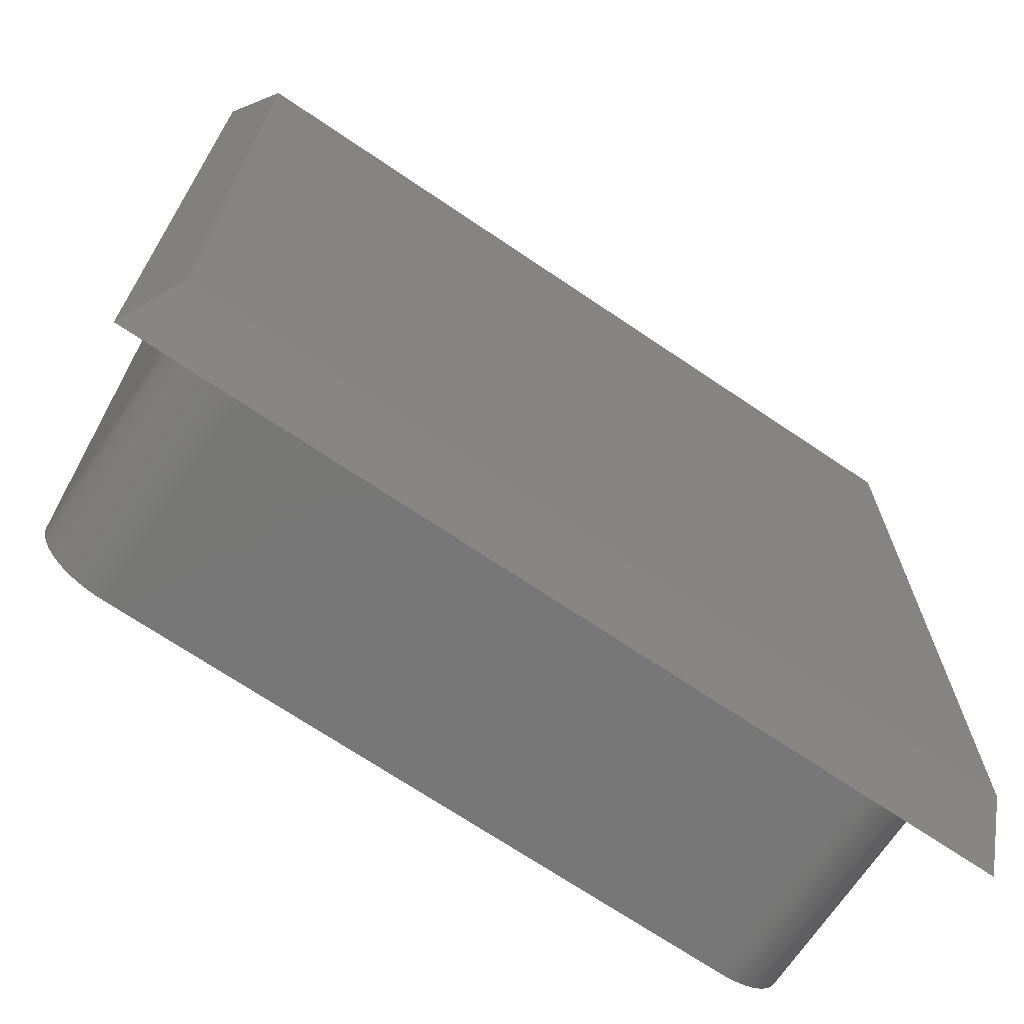
<metadata>
{"format":"stl","ext":"stl","renderer":"f3d","projection":"perspective","resolution":1024,"background":"white","views":[{"elev":-70.0,"azim":145.9,"up":"+Y"}]}
</metadata>
<code>
# stl→obj: 424 verts, 844 faces
v 0.4948 -42.18 -13
v 0.3807 -41.95 5.138e-15
v 0.3807 -41.95 -13
v 0.4948 -42.18 5.165e-15
v 1.084 -42.99 -13
v 1.262 -43.17 5.286e-15
v 1.084 -42.99 5.265e-15
v 1.262 -43.17 -13
v 0.9179 -42.8 -13
v 0.7639 -42.6 5.217e-15
v 0.7639 -42.6 -13
v 0.9179 -42.8 5.241e-15
v 3.749 -44.24 -13
v 4 -44.25 5.419e-15
v 3.749 -44.24 5.418e-15
v 4 -44.25 -13
v 40.25 -44.25 5.419e-15
v 40.25 -44.25 -13
v 43.17 -1.262 1.545e-16
v 42.99 -1.084 -13
v 42.99 -1.084 1.328e-16
v 43.17 -1.262 -13
v 1.45 -0.9179 -13
v 1.262 -1.084 1.328e-16
v 1.45 -0.9179 1.124e-16
v 1.262 -1.084 -13
v 1.45 -43.33 5.307e-15
v 1.45 -43.33 -13
v 1.857 -43.63 -13
v 2.073 -43.76 5.358e-15
v 1.857 -43.63 5.343e-15
v 2.073 -43.76 -13
v 0.6227 -42.39 -13
v 0.6227 -42.39 5.192e-15
v 0 -40.25 -13
v 0 -4 4.899e-16
v 0 -4 -13
v 0 -40.25 4.929e-15
v 0.2809 -41.72 -13
v 0.1958 -41.49 5.081e-15
v 0.1958 -41.49 -13
v 0.2809 -41.72 5.11e-15
v 3.005 -44.12 -13
v 3.25 -44.18 5.41e-15
v 3.005 -44.12 5.404e-15
v 3.25 -44.18 -13
v 3.499 -44.22 5.415e-15
v 3.499 -44.22 -13
v 44.25 -40.25 4.929e-15
v 44.25 -4 -13
v 44.25 -4 4.899e-16
v 44.25 -40.25 -13
v 40.5 -44.24 5.418e-15
v 40.5 -44.24 -13
v 40.25 -1.592e-15 -13
v 4 0 0
v 40.25 0 0
v 4 -1.592e-15 -13
v 1.649 -43.49 -13
v 1.649 -43.49 5.326e-15
v 2.297 -43.87 5.372e-15
v 2.297 -43.87 -13
v 2.527 -43.97 5.385e-15
v 2.527 -43.97 -13
v 2.764 -44.05 5.395e-15
v 2.764 -44.05 -13
v 0.07085 -3.25 -13
v 0.1257 -3.005 3.68e-16
v 0.1257 -3.005 -13
v 0.07085 -3.25 3.981e-16
v 0.1958 -2.764 -13
v 0.2809 -2.527 3.095e-16
v 0.2809 -2.527 -13
v 0.1958 -2.764 3.385e-16
v 42.55 -4.264 5.222e-16
v 44.24 -3.749 4.591e-16
v 42.75 -5.5 6.736e-16
v 42.47 -4.027 4.932e-16
v 44.22 -3.499 4.285e-16
v 42.75 -38.75 4.746e-15
v 42.37 -3.797 4.65e-16
v 44.18 -3.25 3.981e-16
v 42.74 -39 4.776e-15
v 44.12 -3.005 3.68e-16
v 42.72 -39.25 4.807e-15
v 42.26 -3.573 4.376e-16
v 44.05 -2.764 3.385e-16
v 42.68 -39.5 4.837e-15
v 43.97 -2.527 3.095e-16
v 42.62 -39.74 4.867e-15
v 42.13 -3.357 4.111e-16
v 43.87 -2.297 2.813e-16
v 42.55 -39.99 4.897e-15
v 41.99 -3.149 3.856e-16
v 43.76 -2.073 2.539e-16
v 44.24 -40.5 4.96e-15
v 43.63 -1.857 2.274e-16
v 42.47 -40.22 4.926e-15
v 41.83 -2.95 3.613e-16
v 43.49 -1.649 2.019e-16
v 44.22 -40.75 4.991e-15
v 43.33 -1.45 1.776e-16
v 42.37 -40.45 4.954e-15
v 41.67 -2.762 3.382e-16
v 44.18 -41 5.021e-15
v 44.12 -41.24 5.051e-15
v 41.49 -2.584 3.165e-16
v 42.8 -0.9179 1.124e-16
v 42.26 -40.68 4.982e-15
v 44.05 -41.49 5.081e-15
v 42.74 -5.249 6.428e-16
v 42.72 -4.999 6.122e-16
v 42.68 -4.75 5.818e-16
v 42.62 -4.505 5.517e-16
v 41.3 -2.418 2.961e-16
v 42.6 -0.7639 9.355e-17
v 42.39 -0.6227 7.626e-17
v 41.1 -2.264 2.773e-16
v 42.18 -0.4948 6.059e-17
v 41.95 -0.3807 4.662e-17
v 40.89 -2.123 2.6e-16
v 41.72 -0.2809 3.44e-17
v 40.68 -1.995 2.443e-16
v 41.49 -0.1958 2.398e-17
v 41.24 -0.1257 1.539e-17
v 40.45 -1.881 2.303e-16
v 41 -0.07085 8.677e-18
v 40.75 -0.03154 3.863e-18
v 40.22 -1.781 2.181e-16
v 40.5 -0.007894 9.667e-19
v 39.99 -1.696 2.077e-16
v 39.74 -1.626 1.991e-16
v 39.5 -1.571 1.924e-16
v 39.25 -1.532 1.876e-16
v 39 -1.508 1.847e-16
v 38.75 -1.5 1.837e-16
v 5.5 -1.5 1.837e-16
v 5.249 -1.508 1.847e-16
v 4.999 -1.532 1.876e-16
v 4.75 -1.571 1.924e-16
v 4.505 -1.626 1.991e-16
v 4.264 -1.696 2.077e-16
v 3.749 -0.007894 9.667e-19
v 4.027 -1.781 2.181e-16
v 3.499 -0.03154 3.863e-18
v 3.797 -1.881 2.303e-16
v 3.25 -0.07085 8.677e-18
v 3.005 -0.1257 1.539e-17
v 3.573 -1.995 2.443e-16
v 2.764 -0.1958 2.398e-17
v 2.527 -0.2809 3.44e-17
v 3.357 -2.123 2.6e-16
v 2.297 -0.3807 4.662e-17
v 3.149 -2.264 2.773e-16
v 2.073 -0.4948 6.059e-17
v 1.857 -0.6227 7.626e-17
v 2.95 -2.418 2.961e-16
v 1.649 -0.7639 9.355e-17
v 2.762 -2.584 3.165e-16
v 2.584 -2.762 3.382e-16
v 1.084 -1.262 1.545e-16
v 0.9179 -1.45 1.776e-16
v 2.418 -2.95 3.613e-16
v 0.7639 -1.649 2.019e-16
v 0.6227 -1.857 2.274e-16
v 2.264 -3.149 3.856e-16
v 0.4948 -2.073 2.539e-16
v 0.3807 -2.297 2.813e-16
v 2.123 -3.357 4.111e-16
v 1.995 -3.573 4.376e-16
v 43.97 -41.72 5.11e-15
v 42.13 -40.89 5.008e-15
v 43.87 -41.95 5.138e-15
v 41.99 -41.1 5.033e-15
v 43.76 -42.18 5.165e-15
v 43.63 -42.39 5.192e-15
v 41.83 -41.3 5.058e-15
v 43.49 -42.6 5.217e-15
v 43.33 -42.8 5.241e-15
v 41.67 -41.49 5.081e-15
v 43.17 -42.99 5.265e-15
v 42.99 -43.17 5.286e-15
v 41.49 -41.67 5.103e-15
v 42.8 -43.33 5.307e-15
v 41.3 -41.83 5.123e-15
v 42.6 -43.49 5.326e-15
v 42.39 -43.63 5.343e-15
v 41.1 -41.99 5.142e-15
v 42.18 -43.76 5.358e-15
v 41.95 -43.87 5.372e-15
v 40.89 -42.13 5.159e-15
v 41.72 -43.97 5.385e-15
v 40.68 -42.26 5.175e-15
v 41.49 -44.05 5.395e-15
v 41.24 -44.12 5.404e-15
v 40.45 -42.37 5.189e-15
v 41 -44.18 5.41e-15
v 40.75 -44.22 5.415e-15
v 40.22 -42.47 5.201e-15
v 39.99 -42.55 5.211e-15
v 39.74 -42.62 5.22e-15
v 39.5 -42.68 5.227e-15
v 39.25 -42.72 5.231e-15
v 39 -42.74 5.234e-15
v 38.75 -42.75 5.235e-15
v 5.5 -42.75 5.235e-15
v 5.249 -42.74 5.234e-15
v 4.999 -42.72 5.231e-15
v 4.75 -42.68 5.227e-15
v 4.505 -42.62 5.22e-15
v 4.264 -42.55 5.211e-15
v 4.027 -42.47 5.201e-15
v 3.797 -42.37 5.189e-15
v 3.573 -42.26 5.175e-15
v 3.357 -42.13 5.159e-15
v 3.149 -41.99 5.142e-15
v 2.95 -41.83 5.123e-15
v 2.762 -41.67 5.103e-15
v 2.584 -41.49 5.081e-15
v 2.418 -41.3 5.058e-15
v 2.264 -41.1 5.033e-15
v 2.123 -40.89 5.008e-15
v 1.995 -40.68 4.982e-15
v 0.1257 -41.24 5.051e-15
v 1.881 -40.45 4.954e-15
v 0.03154 -40.75 4.991e-15
v 1.781 -40.22 4.926e-15
v 0.007894 -40.5 4.96e-15
v 1.696 -39.99 4.897e-15
v 1.626 -39.74 4.867e-15
v 1.571 -39.5 4.837e-15
v 1.532 -39.25 4.807e-15
v 1.508 -39 4.776e-15
v 1.5 -38.75 4.746e-15
v 1.5 -5.5 6.736e-16
v 1.881 -3.797 4.65e-16
v 0.03154 -3.499 4.285e-16
v 1.781 -4.027 4.932e-16
v 0.007894 -3.749 4.591e-16
v 1.696 -4.264 5.222e-16
v 1.626 -4.505 5.517e-16
v 1.571 -4.75 5.818e-16
v 1.532 -4.999 6.122e-16
v 1.508 -5.249 6.428e-16
v 0.07085 -41 5.021e-15
v 1.084 -1.262 -13
v 44.24 -40.5 -13
v 41 -44.18 -13
v 41.24 -44.12 -13
v 44.24 -3.749 -13
v 40.5 -0.007894 -13
v 0.03154 -3.499 -13
v 0.007894 -3.749 -13
v 0.4948 -2.073 -13
v 0.6227 -1.857 -13
v 0.7639 -1.649 -13
v 43.63 -42.39 -13
v 43.49 -42.6 -13
v 41.49 -44.05 -13
v 41.72 -43.97 -13
v 42.18 -43.76 -13
v 42.39 -43.63 -13
v 41.95 -43.87 -13
v 42.6 -43.49 -13
v 43.97 -2.527 -13
v 44.05 -2.764 -13
v 44.22 -3.499 -13
v 43.33 -1.45 -13
v 42.18 -0.4948 -13
v 41.95 -0.3807 -13
v 2.764 -0.1958 -13
v 2.527 -0.2809 -13
v 0.3807 -2.297 -13
v 0.9179 -1.45 -13
v 0.1257 -41.24 -13
v 43.33 -42.8 -13
v 40.75 -44.22 -13
v 43.17 -42.99 -13
v 42.99 -43.17 -13
v 42.8 -43.33 -13
v 43.49 -1.649 -13
v 43.63 -1.857 -13
v 43.76 -2.073 -13
v 44.18 -3.25 -13
v 42.8 -0.9179 -13
v 42.6 -0.7639 -13
v 41 -0.07085 -13
v 40.75 -0.03154 -13
v 41.72 -0.2809 -13
v 3.749 -0.007894 -13
v 1.857 -0.6227 -13
v 1.649 -0.7639 -13
v 2.073 -0.4948 -13
v 0.03154 -40.75 -13
v 0.007894 -40.5 -13
v 0.07085 -41 -13
v 44.22 -40.75 -13
v 44.18 -41 -13
v 43.87 -2.297 -13
v 42.39 -0.6227 -13
v 41.24 -0.1257 -13
v 3.499 -0.03154 -13
v 3.25 -0.07085 -13
v 43.76 -42.18 -13
v 43.87 -41.95 -13
v 43.97 -41.72 -13
v 44.12 -3.005 -13
v 41.49 -0.1958 -13
v 44.12 -41.24 -13
v 44.05 -41.49 -13
v 3.005 -0.1257 -13
v 2.297 -0.3807 -13
v 1.696 -39.99 -13
v 1.781 -40.22 -13
v 1.508 -5.249 -13
v 1.5 -5.5 -13
v 1.5 -38.75 -13
v 2.762 -2.584 -13
v 2.584 -2.762 -13
v 2.95 -2.418 -13
v 5.5 -42.75 -13
v 5.249 -42.74 -13
v 1.571 -39.5 -13
v 1.626 -39.74 -13
v 2.418 -2.95 -13
v 2.264 -3.149 -13
v 1.626 -4.505 -13
v 1.571 -4.75 -13
v 1.781 -4.027 -13
v 1.696 -4.264 -13
v 42.75 -38.75 -13
v 42.75 -5.5 -13
v 41.3 -2.418 -13
v 41.49 -2.584 -13
v 5.5 -1.5 -13
v 38.75 -1.5 -13
v 39 -42.74 -13
v 38.75 -42.75 -13
v 2.123 -3.357 -13
v 1.995 -3.573 -13
v 1.532 -4.999 -13
v 42.47 -40.22 -13
v 42.55 -39.99 -13
v 41.49 -41.67 -13
v 41.67 -41.49 -13
v 42.47 -4.027 -13
v 42.37 -3.797 -13
v 42.26 -3.573 -13
v 4.027 -1.781 -13
v 4.264 -1.696 -13
v 39.99 -1.696 -13
v 40.22 -1.781 -13
v 39 -1.508 -13
v 5.249 -1.508 -13
v 4.505 -42.62 -13
v 4.264 -42.55 -13
v 3.357 -42.13 -13
v 3.149 -41.99 -13
v 40.45 -42.37 -13
v 40.22 -42.47 -13
v 1.508 -39 -13
v 1.881 -3.797 -13
v 42.68 -39.5 -13
v 42.72 -39.25 -13
v 42.74 -39 -13
v 41.99 -41.1 -13
v 42.13 -40.89 -13
v 42.74 -5.249 -13
v 42.55 -4.264 -13
v 41.83 -2.95 -13
v 41.67 -2.762 -13
v 39.5 -1.571 -13
v 39.74 -1.626 -13
v 40.68 -1.995 -13
v 40.89 -2.123 -13
v 3.357 -2.123 -13
v 3.573 -1.995 -13
v 4.75 -1.571 -13
v 4.999 -1.532 -13
v 3.797 -1.881 -13
v 1.995 -40.68 -13
v 2.123 -40.89 -13
v 2.264 -41.1 -13
v 2.95 -41.83 -13
v 2.762 -41.67 -13
v 2.584 -41.49 -13
v 2.418 -41.3 -13
v 4.75 -42.68 -13
v 4.999 -42.72 -13
v 3.797 -42.37 -13
v 3.573 -42.26 -13
v 4.027 -42.47 -13
v 41.1 -41.99 -13
v 40.89 -42.13 -13
v 39.99 -42.55 -13
v 39.74 -42.62 -13
v 39.5 -42.68 -13
v 42.62 -39.74 -13
v 42.26 -40.68 -13
v 42.37 -40.45 -13
v 41.83 -41.3 -13
v 42.13 -3.357 -13
v 41.99 -3.149 -13
v 41.1 -2.264 -13
v 3.149 -2.264 -13
v 39.25 -1.532 -13
v 4.505 -1.626 -13
v 1.881 -40.45 -13
v 39.25 -42.72 -13
v 40.68 -42.26 -13
v 41.3 -41.83 -13
v 1.532 -39.25 -13
v 42.72 -4.999 -13
v 42.68 -4.75 -13
v 42.62 -4.505 -13
v 40.45 -1.881 -13
v 45.27 1.018 -16
v -2.75 2.75 -13
v 47 2.75 -13
v -1.018 1.018 -16
v -1.018 -45.27 -16
v -2.75 -47 -13
v 47 -47 -13
v 45.27 -45.27 -16
f 1 2 3
f 2 1 4
f 5 6 7
f 6 5 8
f 9 10 11
f 10 9 12
f 13 14 15
f 14 13 16
f 16 17 14
f 17 16 18
f 19 20 21
f 20 19 22
f 23 24 25
f 24 23 26
f 8 27 6
f 27 8 28
f 29 30 31
f 30 29 32
f 33 4 1
f 4 33 34
f 11 34 33
f 34 11 10
f 5 12 9
f 12 5 7
f 35 36 37
f 36 35 38
f 39 40 41
f 40 39 42
f 43 44 45
f 44 43 46
f 46 47 44
f 47 46 48
f 49 50 51
f 50 49 52
f 18 53 17
f 53 18 54
f 55 56 57
f 56 55 58
f 59 31 60
f 31 59 29
f 32 61 30
f 61 32 62
f 62 63 61
f 63 62 64
f 64 65 63
f 65 64 66
f 67 68 69
f 68 67 70
f 71 72 73
f 72 71 74
f 75 51 76
f 51 77 49
f 78 76 79
f 80 49 77
f 81 79 82
f 83 49 80
f 81 82 84
f 85 49 83
f 86 84 87
f 88 49 85
f 86 87 89
f 90 49 88
f 91 89 92
f 93 49 90
f 94 92 95
f 49 93 96
f 94 95 97
f 98 96 93
f 99 97 100
f 96 98 101
f 99 100 102
f 103 101 98
f 104 102 19
f 101 103 105
f 104 19 21
f 105 103 106
f 107 21 108
f 109 106 103
f 106 109 110
f 51 111 77
f 51 112 111
f 51 113 112
f 51 114 113
f 115 108 116
f 51 75 114
f 76 78 75
f 115 116 117
f 79 81 78
f 84 86 81
f 118 117 119
f 89 91 86
f 92 94 91
f 118 119 120
f 97 99 94
f 121 120 122
f 102 104 99
f 21 107 104
f 123 122 124
f 108 115 107
f 123 124 125
f 117 118 115
f 126 125 127
f 120 121 118
f 126 127 128
f 122 123 121
f 129 128 130
f 125 126 123
f 131 130 57
f 128 129 126
f 130 131 129
f 57 132 131
f 57 133 132
f 57 134 133
f 57 135 134
f 57 136 135
f 57 137 136
f 56 137 57
f 137 56 138
f 56 139 138
f 56 140 139
f 56 141 140
f 56 142 141
f 143 142 56
f 142 143 144
f 145 144 143
f 144 145 146
f 147 146 145
f 148 146 147
f 146 148 149
f 150 149 148
f 151 149 150
f 149 151 152
f 153 152 151
f 152 153 154
f 155 154 153
f 156 154 155
f 154 156 157
f 158 157 156
f 25 157 158
f 157 25 159
f 24 159 25
f 159 24 160
f 161 160 24
f 162 160 161
f 160 162 163
f 164 163 162
f 165 163 164
f 163 165 166
f 167 166 165
f 168 166 167
f 166 168 169
f 74 170 72
f 169 72 170
f 72 169 168
f 110 109 171
f 172 171 109
f 171 172 173
f 174 173 172
f 173 174 175
f 175 174 176
f 177 176 174
f 176 177 178
f 178 177 179
f 180 179 177
f 179 180 181
f 181 180 182
f 183 182 180
f 182 183 184
f 185 184 183
f 184 185 186
f 186 185 187
f 188 187 185
f 187 188 189
f 189 188 190
f 191 190 188
f 190 191 192
f 193 192 191
f 192 193 194
f 194 193 195
f 196 195 193
f 195 196 197
f 197 196 198
f 199 198 196
f 198 199 53
f 200 53 199
f 53 200 17
f 201 17 200
f 202 17 201
f 203 17 202
f 204 17 203
f 205 17 204
f 206 17 205
f 14 206 207
f 206 14 17
f 208 14 207
f 209 14 208
f 210 14 209
f 211 14 210
f 15 211 212
f 47 212 213
f 211 15 14
f 45 213 214
f 212 47 15
f 63 214 215
f 213 44 47
f 61 215 216
f 213 45 44
f 31 216 217
f 214 65 45
f 27 217 218
f 6 218 219
f 214 63 65
f 12 219 220
f 215 61 63
f 34 220 221
f 2 221 222
f 216 30 61
f 42 222 223
f 224 223 225
f 216 31 30
f 226 225 227
f 228 227 229
f 217 60 31
f 38 229 230
f 38 230 231
f 38 231 232
f 38 232 233
f 217 27 60
f 38 233 234
f 235 36 234
f 68 170 74
f 38 234 36
f 170 68 236
f 229 38 228
f 70 236 68
f 218 6 27
f 237 236 70
f 219 7 6
f 236 237 238
f 219 12 7
f 239 238 237
f 220 10 12
f 238 239 240
f 220 34 10
f 36 240 239
f 221 4 34
f 240 36 241
f 221 2 4
f 241 36 242
f 222 42 2
f 242 36 243
f 223 40 42
f 243 36 244
f 223 224 40
f 244 36 235
f 225 245 224
f 225 226 245
f 227 228 226
f 246 24 26
f 24 246 161
f 66 45 65
f 45 66 43
f 96 52 49
f 52 96 247
f 248 195 197
f 195 248 249
f 51 250 76
f 250 51 50
f 251 57 130
f 57 251 55
f 28 60 27
f 60 28 59
f 252 70 67
f 70 252 237
f 253 237 252
f 237 253 239
f 37 239 253
f 239 37 36
f 254 165 255
f 165 254 167
f 255 164 256
f 164 255 165
f 3 42 39
f 42 3 2
f 48 15 47
f 15 48 13
f 178 257 176
f 257 178 258
f 259 192 194
f 192 259 260
f 261 187 189
f 187 261 262
f 260 190 192
f 190 260 263
f 262 186 187
f 186 262 264
f 87 265 89
f 265 87 266
f 76 267 79
f 267 76 250
f 102 22 19
f 22 102 268
f 269 120 119
f 120 269 270
f 271 151 150
f 151 271 272
f 69 74 71
f 74 69 68
f 273 167 254
f 167 273 168
f 73 168 273
f 168 73 72
f 274 161 246
f 161 274 162
f 256 162 274
f 162 256 164
f 41 224 275
f 224 41 40
f 179 258 178
f 258 179 276
f 54 198 53
f 198 54 277
f 277 197 198
f 197 277 248
f 249 194 195
f 194 249 259
f 263 189 190
f 189 263 261
f 182 278 181
f 278 182 279
f 264 184 186
f 184 264 280
f 181 276 179
f 276 181 278
f 97 281 100
f 281 97 282
f 95 282 97
f 282 95 283
f 79 284 82
f 284 79 267
f 20 108 21
f 108 20 285
f 285 116 108
f 116 285 286
f 287 128 127
f 128 287 288
f 270 122 120
f 122 270 289
f 58 143 56
f 143 58 290
f 291 158 156
f 158 291 292
f 293 156 155
f 156 293 291
f 294 228 295
f 228 294 226
f 296 226 294
f 226 296 245
f 275 245 296
f 245 275 224
f 105 297 101
f 297 105 298
f 280 182 184
f 182 280 279
f 89 299 92
f 299 89 265
f 92 283 95
f 283 92 299
f 100 268 102
f 268 100 281
f 300 119 117
f 119 300 269
f 286 117 116
f 117 286 300
f 288 130 128
f 130 288 251
f 301 127 125
f 127 301 287
f 302 147 145
f 147 302 303
f 295 38 35
f 38 295 228
f 176 304 175
f 304 176 257
f 175 305 173
f 305 175 304
f 173 306 171
f 306 173 305
f 82 307 84
f 307 82 284
f 84 266 87
f 266 84 307
f 289 124 122
f 124 289 308
f 308 125 124
f 125 308 301
f 290 145 143
f 145 290 302
f 292 25 158
f 25 292 23
f 110 309 106
f 309 110 310
f 106 298 105
f 298 106 309
f 171 310 110
f 310 171 306
f 303 148 147
f 148 303 311
f 311 150 148
f 150 311 271
f 101 247 96
f 247 101 297
f 272 153 151
f 153 272 312
f 312 155 153
f 155 312 293
f 227 313 229
f 313 227 314
f 235 315 244
f 315 235 316
f 234 316 235
f 316 234 317
f 160 318 159
f 318 160 319
f 318 157 159
f 157 318 320
f 321 207 206
f 207 321 322
f 230 323 231
f 323 230 324
f 166 325 163
f 325 166 326
f 242 327 241
f 327 242 328
f 240 329 238
f 329 240 330
f 331 77 332
f 77 331 80
f 333 107 115
f 107 333 334
f 335 136 137
f 136 335 336
f 337 205 204
f 205 337 338
f 338 206 205
f 206 338 321
f 229 324 230
f 324 229 313
f 170 339 169
f 339 170 340
f 169 326 166
f 326 169 339
f 243 328 242
f 328 243 341
f 244 341 243
f 341 244 315
f 342 93 343
f 93 342 98
f 344 180 345
f 180 344 183
f 346 81 347
f 81 346 78
f 347 86 348
f 86 347 81
f 349 142 144
f 142 349 350
f 351 129 131
f 129 351 352
f 336 135 136
f 135 336 353
f 354 137 138
f 137 354 335
f 355 211 210
f 211 355 356
f 357 216 215
f 216 357 358
f 359 199 196
f 199 359 360
f 233 317 234
f 317 233 361
f 163 319 160
f 319 163 325
f 236 340 170
f 340 236 362
f 238 362 236
f 362 238 329
f 241 330 240
f 330 241 327
f 363 85 364
f 85 363 88
f 365 80 331
f 80 365 83
f 366 172 367
f 172 366 174
f 332 111 368
f 111 332 77
f 369 78 346
f 78 369 75
f 370 104 371
f 104 370 99
f 372 132 133
f 132 372 373
f 374 121 123
f 121 374 375
f 376 149 152
f 149 376 377
f 378 139 140
f 139 378 379
f 380 144 146
f 144 380 349
f 222 381 223
f 381 222 382
f 221 382 222
f 382 221 383
f 384 218 217
f 218 384 385
f 358 217 216
f 217 358 384
f 385 219 218
f 219 385 386
f 220 383 221
f 383 220 387
f 388 210 209
f 210 388 355
f 389 209 208
f 209 389 388
f 322 208 207
f 208 322 389
f 390 214 213
f 214 390 391
f 356 212 211
f 212 356 392
f 391 215 214
f 215 391 357
f 393 191 188
f 191 393 394
f 360 200 199
f 200 360 395
f 396 202 201
f 202 396 397
f 343 90 398
f 90 343 93
f 398 88 363
f 88 398 90
f 364 83 365
f 83 364 85
f 367 109 399
f 109 367 172
f 399 103 400
f 103 399 109
f 400 98 342
f 98 400 103
f 345 177 401
f 177 345 180
f 401 174 366
f 174 401 177
f 402 94 403
f 94 402 91
f 403 99 370
f 99 403 94
f 375 118 121
f 118 375 404
f 404 115 118
f 115 404 333
f 371 107 334
f 107 371 104
f 405 152 154
f 152 405 376
f 353 134 135
f 134 353 406
f 406 133 134
f 133 406 372
f 350 141 142
f 141 350 407
f 407 140 141
f 140 407 378
f 377 146 149
f 146 377 380
f 225 314 227
f 314 225 408
f 223 408 225
f 408 223 381
f 219 387 220
f 387 219 386
f 392 213 212
f 213 392 390
f 409 204 203
f 204 409 337
f 397 203 202
f 203 397 409
f 395 201 200
f 201 395 396
f 394 193 191
f 193 394 410
f 411 188 185
f 188 411 393
f 344 185 183
f 185 344 411
f 232 361 233
f 361 232 412
f 231 412 232
f 412 231 323
f 413 113 414
f 113 413 112
f 415 75 369
f 75 415 114
f 348 91 402
f 91 348 86
f 416 123 126
f 123 416 374
f 352 126 129
f 126 352 416
f 373 131 132
f 131 373 351
f 379 138 139
f 138 379 354
f 320 154 157
f 154 320 405
f 410 196 193
f 196 410 359
f 368 112 413
f 112 368 111
f 414 114 415
f 114 414 113
f 417 418 419
f 418 417 420
f 421 418 420
f 418 421 422
f 421 423 422
f 423 421 424
f 419 424 417
f 424 419 423
f 421 417 424
f 417 421 420
f 419 50 423
f 419 250 50
f 419 267 250
f 419 284 267
f 419 307 284
f 419 266 307
f 419 265 266
f 419 299 265
f 419 283 299
f 419 282 283
f 419 281 282
f 419 268 281
f 419 22 268
f 419 20 22
f 419 285 20
f 419 286 285
f 419 300 286
f 419 269 300
f 419 270 269
f 419 289 270
f 419 308 289
f 419 301 308
f 419 287 301
f 419 288 287
f 419 251 288
f 419 55 251
f 419 58 55
f 418 58 419
f 37 418 35
f 253 418 37
f 252 418 253
f 67 418 252
f 69 418 67
f 71 418 69
f 73 418 71
f 273 418 73
f 254 418 273
f 255 418 254
f 256 418 255
f 274 418 256
f 246 418 274
f 26 418 246
f 23 418 26
f 292 418 23
f 291 418 292
f 293 418 291
f 312 418 293
f 272 418 312
f 271 418 272
f 311 418 271
f 303 418 311
f 302 418 303
f 290 418 302
f 58 418 290
f 52 423 50
f 247 423 52
f 297 423 247
f 298 423 297
f 309 423 298
f 310 423 309
f 306 423 310
f 305 423 306
f 304 423 305
f 257 423 304
f 258 423 257
f 276 423 258
f 278 423 276
f 279 423 278
f 280 423 279
f 264 423 280
f 262 423 264
f 261 423 262
f 263 423 261
f 260 423 263
f 259 423 260
f 249 423 259
f 248 423 249
f 277 423 248
f 54 423 277
f 18 423 54
f 16 423 18
f 422 16 13
f 422 35 418
f 16 422 423
f 48 422 13
f 46 422 48
f 43 422 46
f 66 422 43
f 64 422 66
f 62 422 64
f 32 422 62
f 29 422 32
f 59 422 29
f 28 422 59
f 8 422 28
f 5 422 8
f 9 422 5
f 11 422 9
f 33 422 11
f 1 422 33
f 3 422 1
f 39 422 3
f 41 422 39
f 275 422 41
f 296 422 275
f 294 422 296
f 295 422 294
f 35 422 295
f 336 332 368
f 332 336 331
f 336 368 413
f 338 331 336
f 336 413 414
f 331 338 365
f 336 414 415
f 365 338 364
f 336 415 369
f 364 338 363
f 336 369 346
f 363 338 398
f 336 346 347
f 398 338 343
f 336 347 348
f 343 338 342
f 336 348 402
f 342 338 400
f 336 402 403
f 400 338 399
f 336 403 370
f 399 338 367
f 336 370 371
f 367 338 366
f 336 371 334
f 366 338 401
f 336 334 333
f 401 338 345
f 336 333 404
f 345 338 344
f 336 404 375
f 344 338 411
f 336 375 374
f 411 338 393
f 336 374 416
f 393 338 394
f 336 416 352
f 394 338 410
f 336 352 351
f 410 338 359
f 336 351 373
f 359 338 360
f 336 373 372
f 360 338 395
f 336 372 406
f 395 338 396
f 336 406 353
f 396 338 397
f 397 338 409
f 409 338 337
f 335 338 336
f 335 321 338
f 316 335 354
f 335 316 321
f 316 354 379
f 317 321 316
f 316 379 378
f 321 317 322
f 316 378 407
f 322 317 389
f 316 407 350
f 389 317 388
f 316 350 349
f 388 317 355
f 316 349 380
f 355 317 356
f 316 380 377
f 356 317 392
f 316 377 376
f 392 317 390
f 316 376 405
f 390 317 391
f 316 405 320
f 391 317 357
f 316 320 318
f 357 317 358
f 316 318 319
f 358 317 384
f 316 319 325
f 384 317 385
f 316 325 326
f 385 317 386
f 316 326 339
f 386 317 387
f 316 339 340
f 387 317 383
f 316 340 362
f 383 317 382
f 316 362 329
f 382 317 381
f 316 329 330
f 381 317 408
f 316 330 327
f 408 317 314
f 316 327 328
f 314 317 313
f 316 328 341
f 313 317 324
f 316 341 315
f 324 317 323
f 323 317 412
f 412 317 361

</code>
